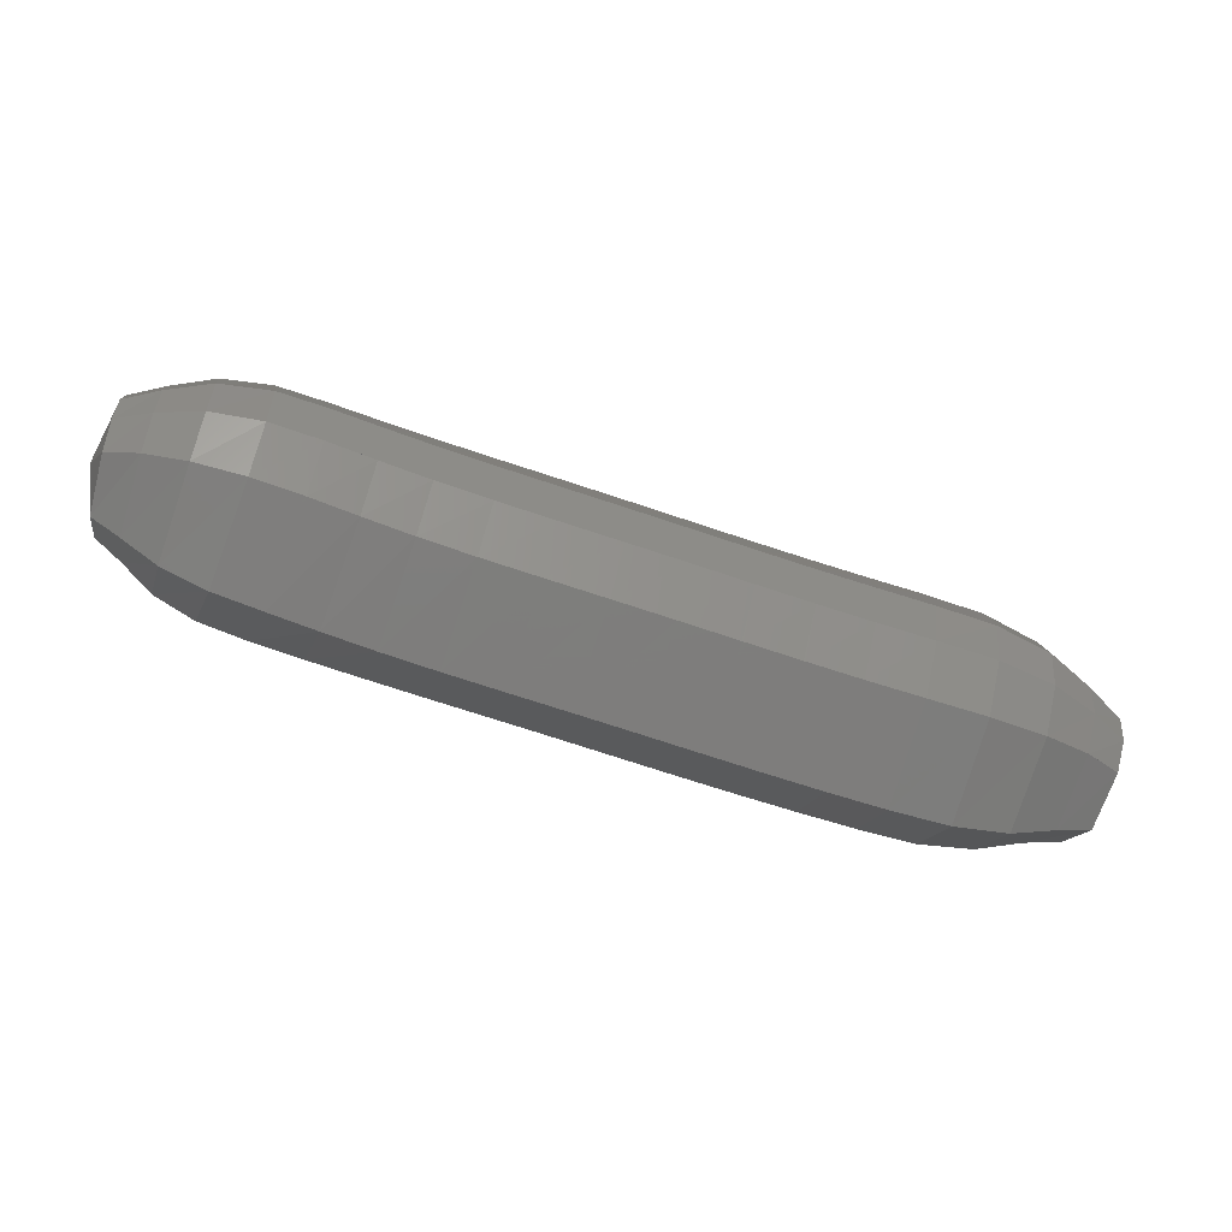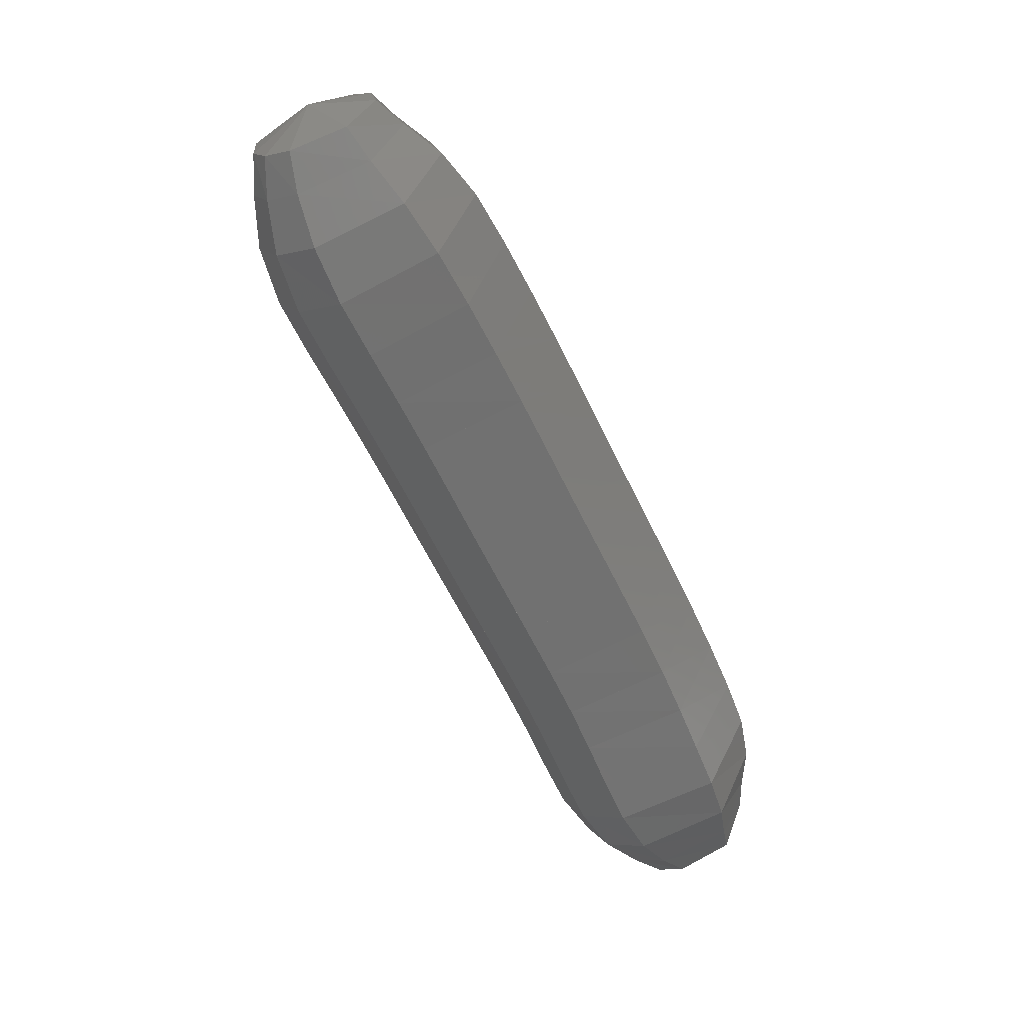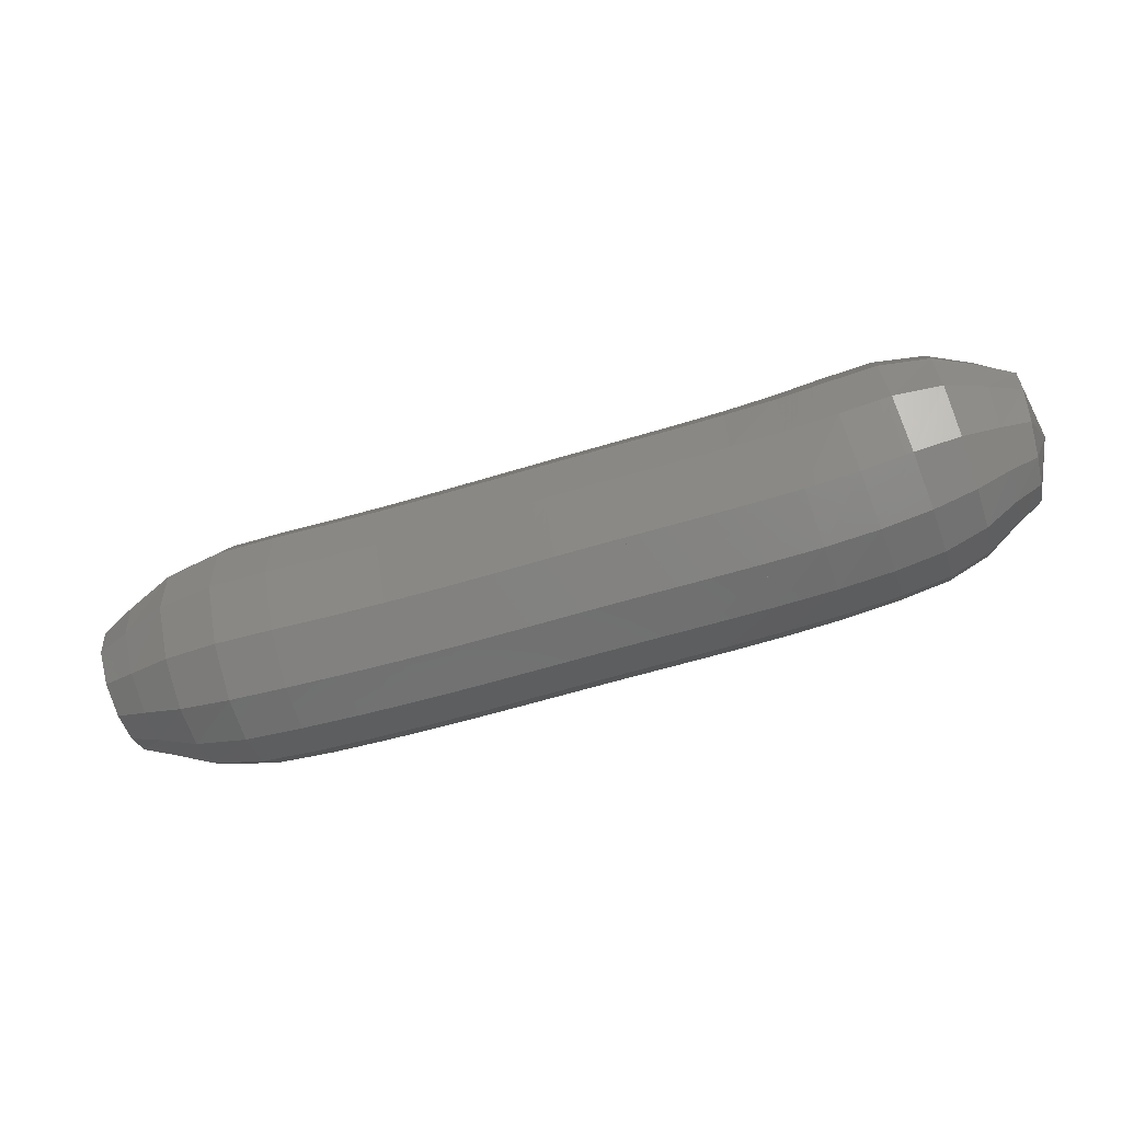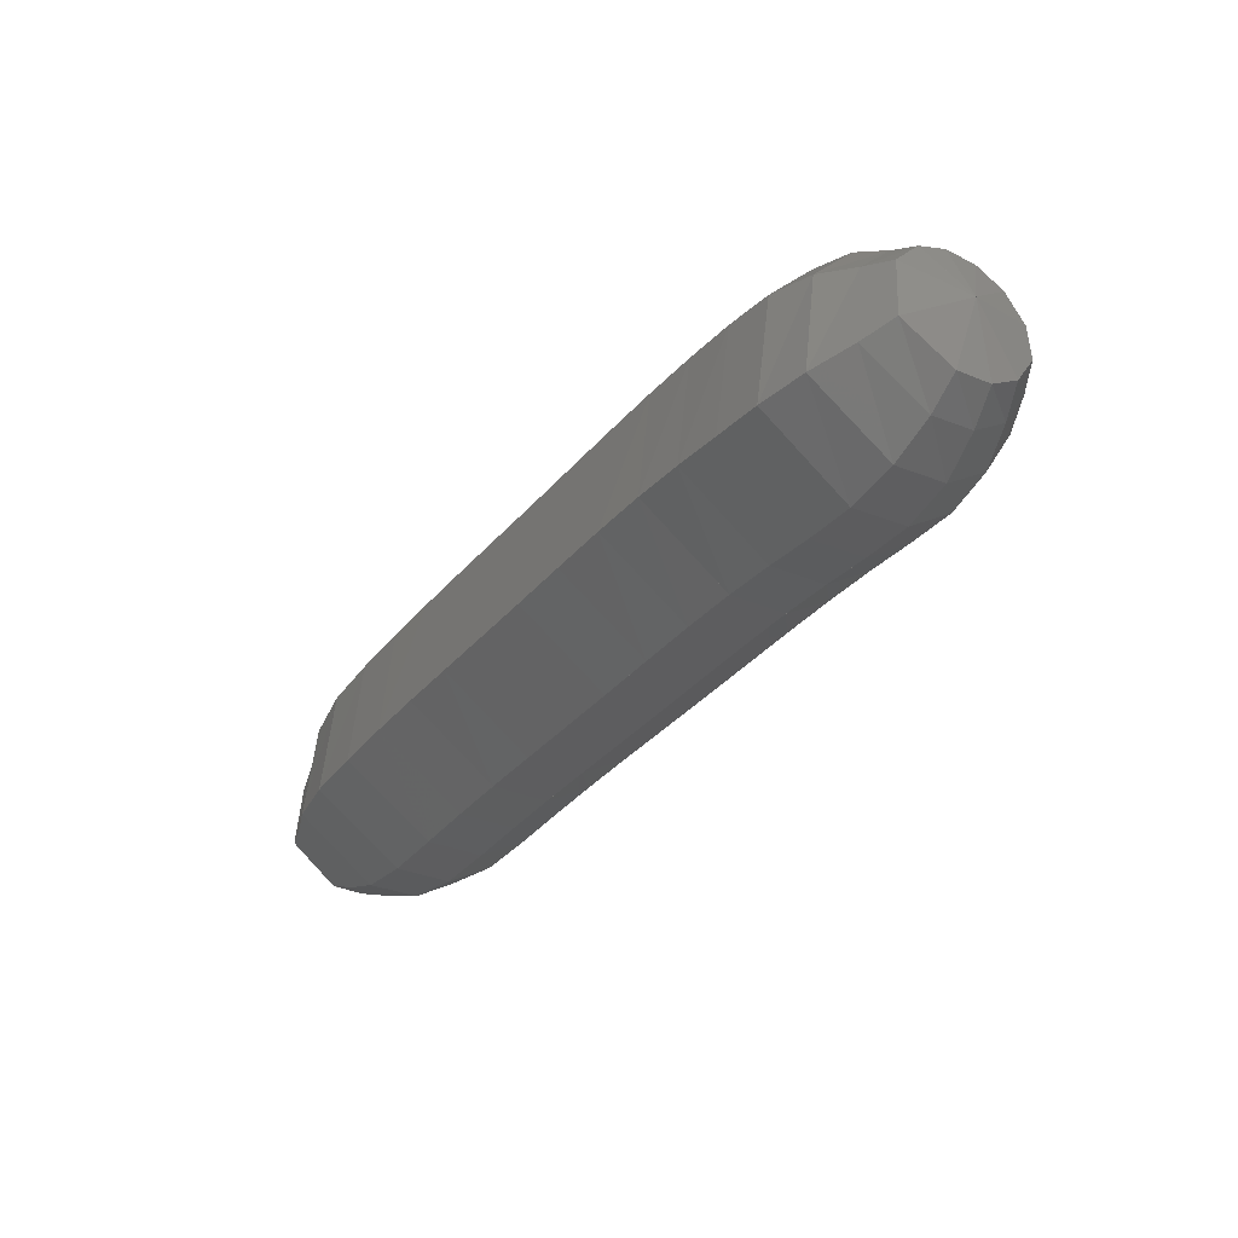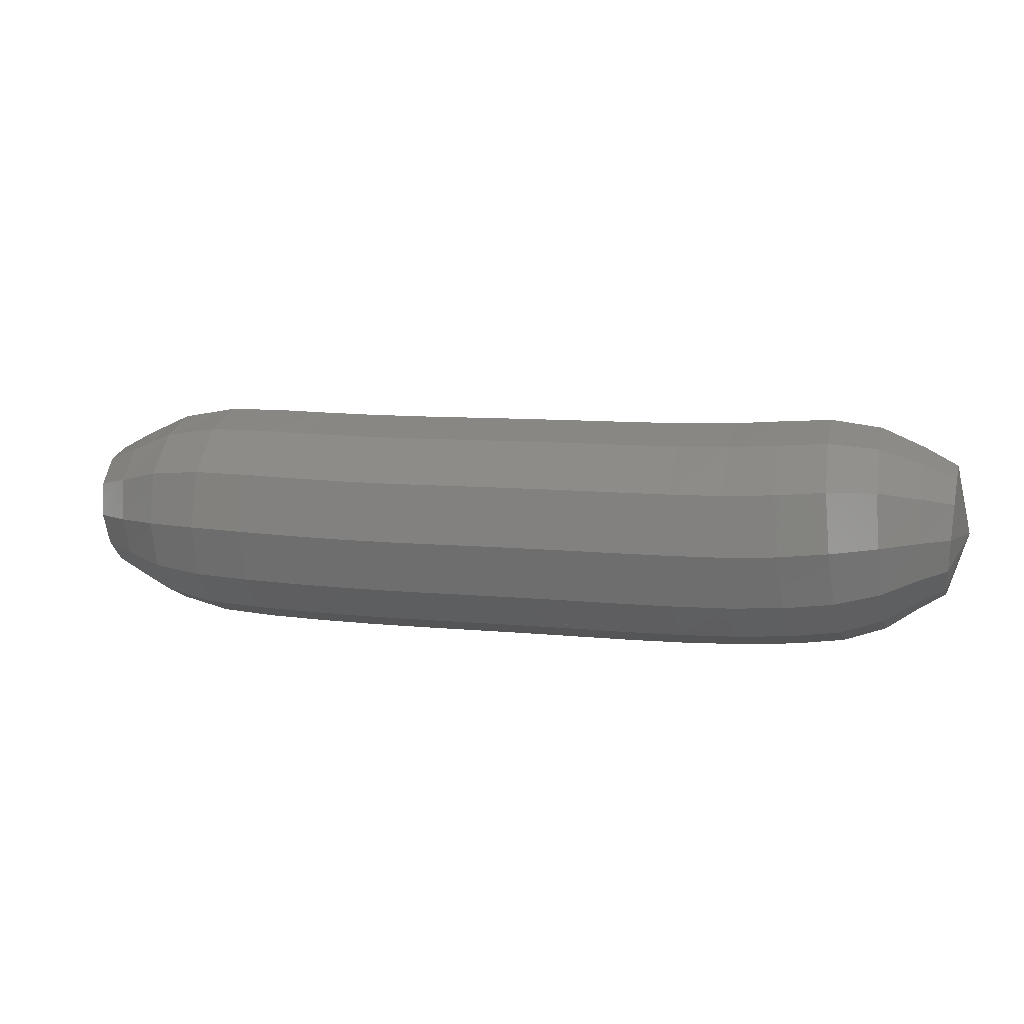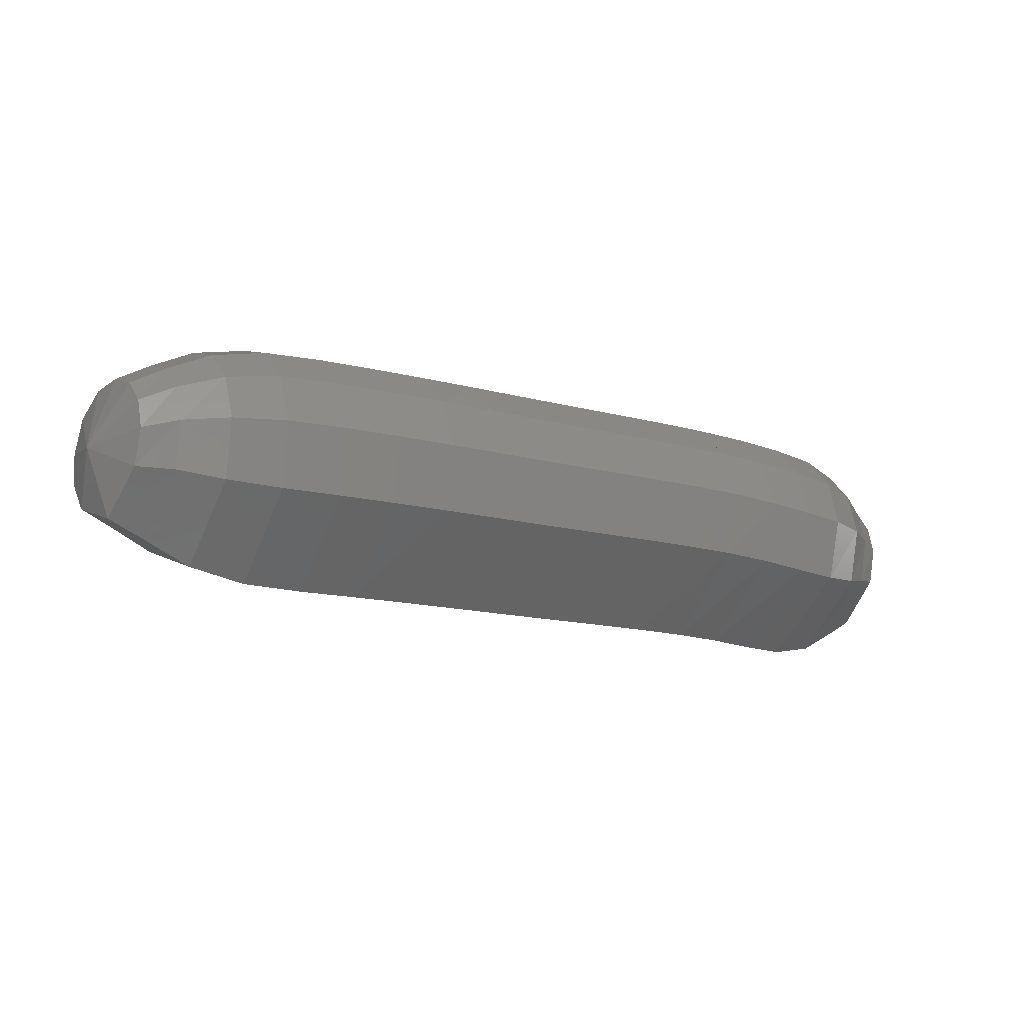
<metadata>
{"format":"stl","ext":"stl","renderer":"f3d","projection":"perspective","resolution":1024,"background":"white","views":[{"elev":-10.4,"azim":-166.7,"up":"+Y"},{"elev":-35.7,"azim":-45.3,"up":"+Z"},{"elev":53.1,"azim":15.8,"up":"+Y"},{"elev":-62.6,"azim":69.7,"up":"+Z"},{"elev":75.6,"azim":29.5,"up":"+Y"},{"elev":28.3,"azim":-10.4,"up":"+Z"}]}
</metadata>
<code>
# stl→obj: 211 verts, 440 faces
v -42.59 -38.03 261.2
v -42.67 -38.25 261.1
v -42.58 -38.27 261.3
v -42.78 -38.32 261.1
v -42.65 -38.34 261.3
v -42.91 -38.42 261.1
v -42.74 -38.44 261.4
v -43.06 -38.5 261.1
v -42.86 -38.52 261.5
v -43.22 -38.55 261.2
v -43.02 -38.58 261.5
v -43.37 -38.61 261.3
v -43.18 -38.63 261.6
v -43.54 -38.67 261.4
v -43.36 -38.69 261.7
v -43.72 -38.73 261.4
v -43.55 -38.75 261.8
v -43.92 -38.79 261.5
v -43.75 -38.81 261.9
v -44.11 -38.85 261.6
v -43.95 -38.87 262
v -44.31 -38.91 261.7
v -44.15 -38.94 262.1
v -44.51 -38.97 261.8
v -44.34 -39 262.1
v -44.7 -39.03 261.8
v -44.53 -39.06 262.2
v -44.89 -39.09 261.9
v -44.73 -39.11 262.3
v -45.08 -39.15 262
v -44.93 -39.17 262.4
v -45.28 -39.2 262.1
v -45.12 -39.22 262.5
v -45.46 -39.21 262.2
v -45.31 -39.24 262.5
v -45.6 -39.2 262.3
v -45.48 -39.21 262.6
v -45.72 -39.19 262.4
v -45.61 -39.21 262.6
v -45.77 -39.03 262.6
v -42.56 -38.2 261.4
v -42.62 -38.25 261.5
v -42.69 -38.33 261.6
v -42.8 -38.39 261.7
v -42.96 -38.45 261.7
v -43.13 -38.51 261.8
v -43.32 -38.56 261.9
v -43.51 -38.62 262
v -43.71 -38.68 262.1
v -43.91 -38.75 262.2
v -44.1 -38.81 262.3
v -44.3 -38.87 262.3
v -44.49 -38.93 262.4
v -44.69 -38.99 262.5
v -44.89 -39.04 262.6
v -45.08 -39.09 262.6
v -45.27 -39.12 262.7
v -45.44 -39.12 262.7
v -45.58 -39.15 262.7
v -42.55 -38.11 261.4
v -42.62 -38.13 261.5
v -42.69 -38.18 261.6
v -42.8 -38.24 261.7
v -42.96 -38.29 261.8
v -43.13 -38.35 261.9
v -43.32 -38.4 262
v -43.52 -38.46 262.1
v -43.72 -38.52 262.2
v -43.91 -38.59 262.3
v -44.11 -38.65 262.4
v -44.31 -38.71 262.4
v -44.5 -38.77 262.5
v -44.7 -38.83 262.6
v -44.89 -38.88 262.7
v -45.09 -38.94 262.7
v -45.28 -38.98 262.8
v -45.45 -39.01 262.8
v -45.58 -39.06 262.8
v -42.57 -38.01 261.4
v -42.64 -38.01 261.5
v -42.72 -38.04 261.7
v -42.84 -38.08 261.8
v -43 -38.13 261.9
v -43.17 -38.18 262
v -43.37 -38.24 262
v -43.56 -38.3 262.1
v -43.76 -38.36 262.2
v -43.96 -38.42 262.3
v -44.15 -38.48 262.4
v -44.35 -38.54 262.5
v -44.54 -38.6 262.5
v -44.74 -38.66 262.6
v -44.93 -38.72 262.7
v -45.13 -38.77 262.8
v -45.32 -38.83 262.8
v -45.48 -38.89 262.8
v -45.61 -38.96 262.8
v -42.61 -37.91 261.4
v -42.69 -37.9 261.5
v -42.78 -37.9 261.6
v -42.92 -37.92 261.7
v -43.07 -37.97 261.8
v -43.25 -38.03 261.9
v -43.44 -38.08 262
v -43.63 -38.14 262.1
v -43.83 -38.2 262.2
v -44.03 -38.26 262.2
v -44.22 -38.33 262.3
v -44.42 -38.39 262.4
v -44.61 -38.45 262.5
v -44.8 -38.5 262.6
v -45 -38.56 262.6
v -45.2 -38.62 262.7
v -45.38 -38.7 262.7
v -45.53 -38.78 262.7
v -45.65 -38.86 262.7
v -42.65 -37.83 261.3
v -42.75 -37.8 261.4
v -42.88 -37.78 261.5
v -43.02 -37.79 261.6
v -43.18 -37.84 261.7
v -43.36 -37.9 261.8
v -43.54 -37.95 261.9
v -43.73 -38.01 261.9
v -43.93 -38.07 262
v -44.12 -38.13 262.1
v -44.32 -38.2 262.2
v -44.52 -38.26 262.3
v -44.71 -38.32 262.4
v -44.9 -38.37 262.4
v -45.09 -38.43 262.5
v -45.29 -38.49 262.6
v -45.47 -38.58 262.6
v -45.61 -38.69 262.7
v -45.72 -38.79 262.7
v -42.71 -37.81 261.2
v -42.83 -37.77 261.3
v -42.97 -37.73 261.3
v -43.14 -37.74 261.4
v -43.3 -37.79 261.5
v -43.47 -37.84 261.6
v -43.64 -37.9 261.7
v -43.83 -37.96 261.7
v -44.02 -38.02 261.8
v -44.22 -38.08 261.9
v -44.42 -38.14 262
v -44.62 -38.21 262.1
v -44.81 -38.26 262.1
v -44.99 -38.32 262.2
v -45.18 -38.38 262.3
v -45.38 -38.44 262.4
v -45.55 -38.53 262.5
v -45.68 -38.65 262.5
v -45.78 -38.76 262.6
v -42.74 -37.85 261.1
v -42.87 -37.82 261.1
v -43.04 -37.8 261.2
v -43.22 -37.82 261.2
v -43.38 -37.87 261.3
v -43.54 -37.92 261.4
v -43.71 -37.98 261.5
v -43.89 -38.04 261.5
v -44.09 -38.1 261.6
v -44.29 -38.16 261.7
v -44.49 -38.22 261.8
v -44.68 -38.29 261.9
v -44.87 -38.34 261.9
v -45.05 -38.4 262
v -45.24 -38.46 262.1
v -45.44 -38.52 262.2
v -45.61 -38.6 262.3
v -45.73 -38.71 262.4
v -45.82 -38.81 262.4
v -42.75 -37.94 261
v -42.89 -37.93 261
v -43.07 -37.93 261
v -43.25 -37.96 261.1
v -43.41 -38.01 261.2
v -43.57 -38.07 261.2
v -43.73 -38.12 261.3
v -43.91 -38.18 261.4
v -44.1 -38.24 261.5
v -44.3 -38.31 261.6
v -44.5 -38.37 261.6
v -44.7 -38.43 261.7
v -44.88 -38.49 261.8
v -45.07 -38.54 261.9
v -45.26 -38.6 261.9
v -45.45 -38.66 262
v -45.62 -38.73 262.1
v -45.75 -38.81 262.3
v -45.83 -38.89 262.4
v -42.74 -38.06 261
v -42.88 -38.07 261
v -43.04 -38.11 261
v -43.22 -38.16 261
v -43.38 -38.21 261.1
v -43.54 -38.26 261.2
v -43.7 -38.32 261.2
v -43.88 -38.38 261.3
v -44.07 -38.44 261.4
v -44.27 -38.5 261.5
v -44.47 -38.57 261.6
v -44.66 -38.63 261.7
v -44.85 -38.69 261.7
v -45.04 -38.74 261.8
v -45.22 -38.8 261.9
v -45.42 -38.85 262
v -45.6 -38.91 262.1
v -45.72 -38.95 262.2
v -45.81 -39.01 262.3
f 1 1 2
f 2 1 3
f 2 3 4
f 4 3 5
f 4 5 6
f 6 5 7
f 6 7 8
f 8 7 9
f 8 9 10
f 10 9 11
f 10 11 12
f 12 11 13
f 12 13 14
f 14 13 15
f 14 15 16
f 16 15 17
f 16 17 18
f 18 17 19
f 18 19 20
f 20 19 21
f 20 21 22
f 22 21 23
f 22 23 24
f 24 23 25
f 24 25 26
f 26 25 27
f 26 27 28
f 28 27 29
f 28 29 30
f 30 29 31
f 30 31 32
f 32 31 33
f 32 33 34
f 34 33 35
f 34 35 36
f 36 35 37
f 36 37 38
f 38 37 39
f 38 39 40
f 40 39 40
f 1 1 3
f 3 1 41
f 3 41 5
f 5 41 42
f 5 42 7
f 7 42 43
f 7 43 9
f 9 43 44
f 9 44 11
f 11 44 45
f 11 45 13
f 13 45 46
f 13 46 15
f 15 46 47
f 15 47 17
f 17 47 48
f 17 48 19
f 19 48 49
f 19 49 21
f 21 49 50
f 21 50 23
f 23 50 51
f 23 51 25
f 25 51 52
f 25 52 27
f 27 52 53
f 27 53 29
f 29 53 54
f 29 54 31
f 31 54 55
f 31 55 33
f 33 55 56
f 33 56 35
f 35 56 57
f 35 57 37
f 37 57 58
f 37 58 39
f 39 58 59
f 39 59 40
f 40 59 40
f 1 1 41
f 41 1 60
f 41 60 42
f 42 60 61
f 42 61 43
f 43 61 62
f 43 62 44
f 44 62 63
f 44 63 45
f 45 63 64
f 45 64 46
f 46 64 65
f 46 65 47
f 47 65 66
f 47 66 48
f 48 66 67
f 48 67 49
f 49 67 68
f 49 68 50
f 50 68 69
f 50 69 51
f 51 69 70
f 51 70 52
f 52 70 71
f 52 71 53
f 53 71 72
f 53 72 54
f 54 72 73
f 54 73 55
f 55 73 74
f 55 74 56
f 56 74 75
f 56 75 57
f 57 75 76
f 57 76 58
f 58 76 77
f 58 77 59
f 59 77 78
f 59 78 40
f 40 78 40
f 1 1 60
f 60 1 79
f 60 79 61
f 61 79 80
f 61 80 62
f 62 80 81
f 62 81 63
f 63 81 82
f 63 82 64
f 64 82 83
f 64 83 65
f 65 83 84
f 65 84 66
f 66 84 85
f 66 85 67
f 67 85 86
f 67 86 68
f 68 86 87
f 68 87 69
f 69 87 88
f 69 88 70
f 70 88 89
f 70 89 71
f 71 89 90
f 71 90 72
f 72 90 91
f 72 91 73
f 73 91 92
f 73 92 74
f 74 92 93
f 74 93 75
f 75 93 94
f 75 94 76
f 76 94 95
f 76 95 77
f 77 95 96
f 77 96 78
f 78 96 97
f 78 97 40
f 40 97 40
f 1 1 79
f 79 1 98
f 79 98 80
f 80 98 99
f 80 99 81
f 81 99 100
f 81 100 82
f 82 100 101
f 82 101 83
f 83 101 102
f 83 102 84
f 84 102 103
f 84 103 85
f 85 103 104
f 85 104 86
f 86 104 105
f 86 105 87
f 87 105 106
f 87 106 88
f 88 106 107
f 88 107 89
f 89 107 108
f 89 108 90
f 90 108 109
f 90 109 91
f 91 109 110
f 91 110 92
f 92 110 111
f 92 111 93
f 93 111 112
f 93 112 94
f 94 112 113
f 94 113 95
f 95 113 114
f 95 114 96
f 96 114 115
f 96 115 97
f 97 115 116
f 97 116 40
f 40 116 40
f 1 1 98
f 98 1 117
f 98 117 99
f 99 117 118
f 99 118 100
f 100 118 119
f 100 119 101
f 101 119 120
f 101 120 102
f 102 120 121
f 102 121 103
f 103 121 122
f 103 122 104
f 104 122 123
f 104 123 105
f 105 123 124
f 105 124 106
f 106 124 125
f 106 125 107
f 107 125 126
f 107 126 108
f 108 126 127
f 108 127 109
f 109 127 128
f 109 128 110
f 110 128 129
f 110 129 111
f 111 129 130
f 111 130 112
f 112 130 131
f 112 131 113
f 113 131 132
f 113 132 114
f 114 132 133
f 114 133 115
f 115 133 134
f 115 134 116
f 116 134 135
f 116 135 40
f 40 135 40
f 1 1 117
f 117 1 136
f 117 136 118
f 118 136 137
f 118 137 119
f 119 137 138
f 119 138 120
f 120 138 139
f 120 139 121
f 121 139 140
f 121 140 122
f 122 140 141
f 122 141 123
f 123 141 142
f 123 142 124
f 124 142 143
f 124 143 125
f 125 143 144
f 125 144 126
f 126 144 145
f 126 145 127
f 127 145 146
f 127 146 128
f 128 146 147
f 128 147 129
f 129 147 148
f 129 148 130
f 130 148 149
f 130 149 131
f 131 149 150
f 131 150 132
f 132 150 151
f 132 151 133
f 133 151 152
f 133 152 134
f 134 152 153
f 134 153 135
f 135 153 154
f 135 154 40
f 40 154 40
f 1 1 136
f 136 1 155
f 136 155 137
f 137 155 156
f 137 156 138
f 138 156 157
f 138 157 139
f 139 157 158
f 139 158 140
f 140 158 159
f 140 159 141
f 141 159 160
f 141 160 142
f 142 160 161
f 142 161 143
f 143 161 162
f 143 162 144
f 144 162 163
f 144 163 145
f 145 163 164
f 145 164 146
f 146 164 165
f 146 165 147
f 147 165 166
f 147 166 148
f 148 166 167
f 148 167 149
f 149 167 168
f 149 168 150
f 150 168 169
f 150 169 151
f 151 169 170
f 151 170 152
f 152 170 171
f 152 171 153
f 153 171 172
f 153 172 154
f 154 172 173
f 154 173 40
f 40 173 40
f 1 1 155
f 155 1 174
f 155 174 156
f 156 174 175
f 156 175 157
f 157 175 176
f 157 176 158
f 158 176 177
f 158 177 159
f 159 177 178
f 159 178 160
f 160 178 179
f 160 179 161
f 161 179 180
f 161 180 162
f 162 180 181
f 162 181 163
f 163 181 182
f 163 182 164
f 164 182 183
f 164 183 165
f 165 183 184
f 165 184 166
f 166 184 185
f 166 185 167
f 167 185 186
f 167 186 168
f 168 186 187
f 168 187 169
f 169 187 188
f 169 188 170
f 170 188 189
f 170 189 171
f 171 189 190
f 171 190 172
f 172 190 191
f 172 191 173
f 173 191 192
f 173 192 40
f 40 192 40
f 1 1 174
f 174 1 193
f 174 193 175
f 175 193 194
f 175 194 176
f 176 194 195
f 176 195 177
f 177 195 196
f 177 196 178
f 178 196 197
f 178 197 179
f 179 197 198
f 179 198 180
f 180 198 199
f 180 199 181
f 181 199 200
f 181 200 182
f 182 200 201
f 182 201 183
f 183 201 202
f 183 202 184
f 184 202 203
f 184 203 185
f 185 203 204
f 185 204 186
f 186 204 205
f 186 205 187
f 187 205 206
f 187 206 188
f 188 206 207
f 188 207 189
f 189 207 208
f 189 208 190
f 190 208 209
f 190 209 191
f 191 209 210
f 191 210 192
f 192 210 211
f 192 211 40
f 40 211 40
f 1 1 193
f 193 1 2
f 193 2 194
f 194 2 4
f 194 4 195
f 195 4 6
f 195 6 196
f 196 6 8
f 196 8 197
f 197 8 10
f 197 10 198
f 198 10 12
f 198 12 199
f 199 12 14
f 199 14 200
f 200 14 16
f 200 16 201
f 201 16 18
f 201 18 202
f 202 18 20
f 202 20 203
f 203 20 22
f 203 22 204
f 204 22 24
f 204 24 205
f 205 24 26
f 205 26 206
f 206 26 28
f 206 28 207
f 207 28 30
f 207 30 208
f 208 30 32
f 208 32 209
f 209 32 34
f 209 34 210
f 210 34 36
f 210 36 211
f 211 36 38
f 211 38 40
f 40 38 40

</code>
